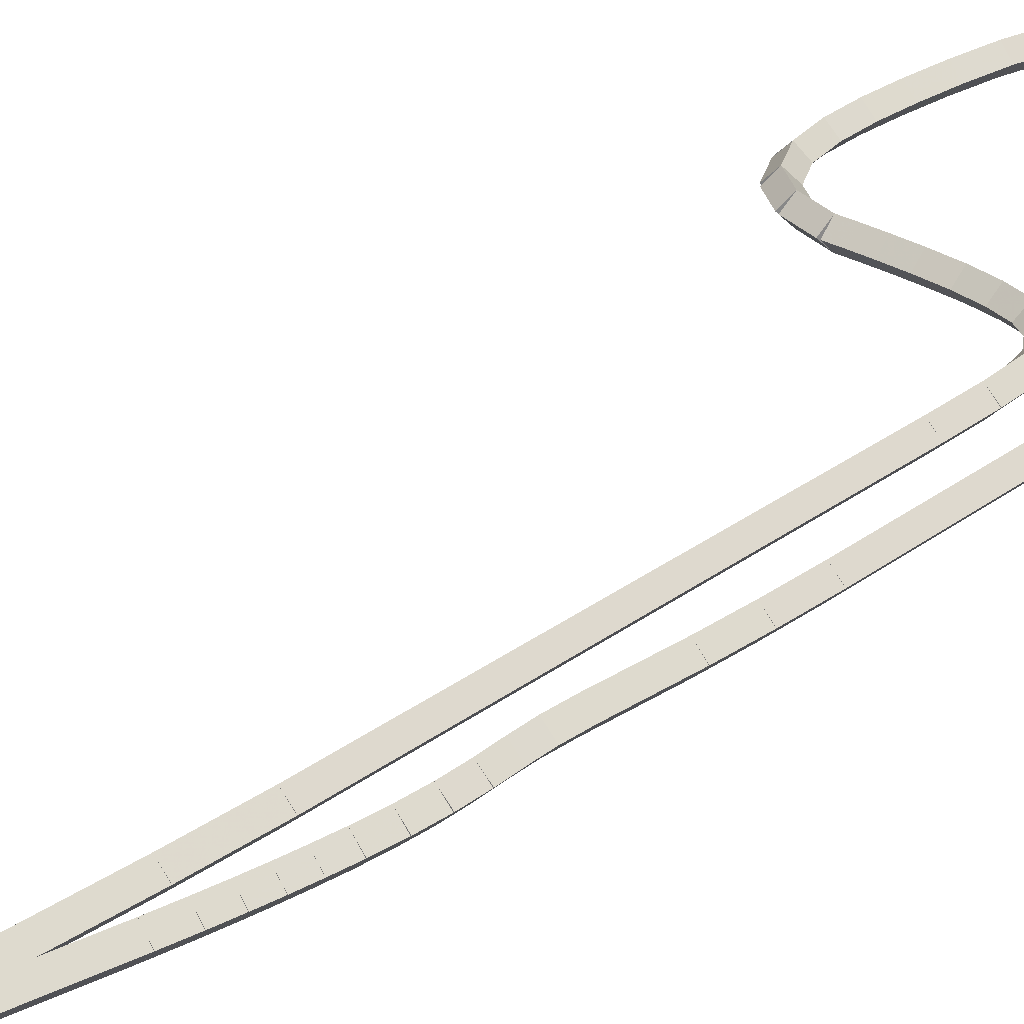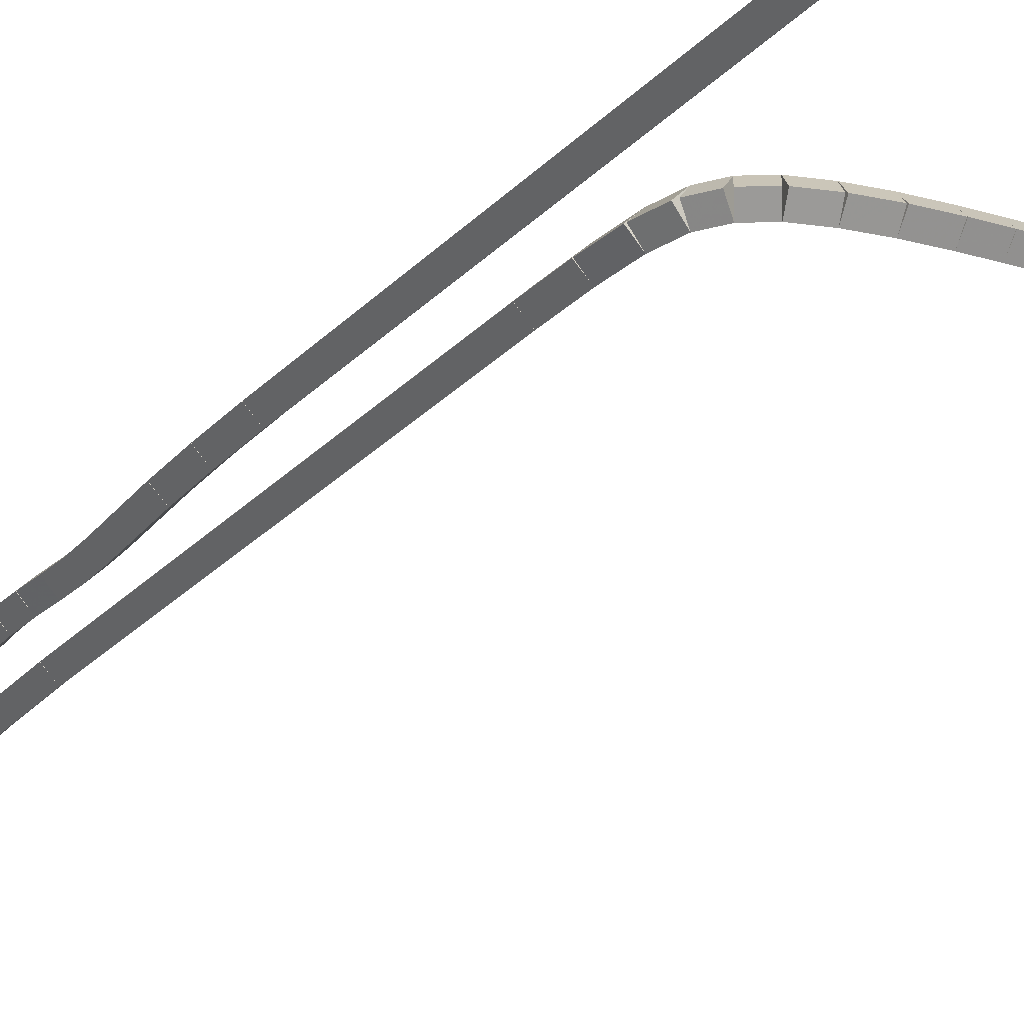
<metadata>
{"format":"obj","ext":"obj","renderer":"f3d","projection":"perspective","resolution":1024,"background":"white","views":[{"elev":27.5,"azim":-139.9,"up":"+Z"},{"elev":-24.7,"azim":-30.8,"up":"+Z"}]}
</metadata>
<code>
g name
v 18.89 20.03 37.5
v 18.83 19.83 37.3
v 18.89 20.03 37.1
v 18.95 20.22 37.3
v 18.3 20.22 37.5
v 18.24 20.03 37.3
v 18.3 20.22 37.1
v 18.36 20.41 37.3
f 1 2 3 4
f 6 2 1 5
f 5 1 4 8
f 6 5 8 7
f 8 4 3 7
f 7 3 2 6
g name
v 19.34 19.67 37.5
v 19.22 19.52 37.3
v 19.34 19.67 37.1
v 19.46 19.83 37.3
v 18.89 20.03 37.5
v 18.76 19.87 37.3
v 18.89 20.03 37.1
v 19.01 20.18 37.3
f 9 10 11 12
f 14 10 9 13
f 13 9 12 16
f 14 13 16 15
f 16 12 11 15
f 15 11 10 14
g name
v 19.61 19.14 37.5
v 19.43 19.05 37.3
v 19.61 19.14 37.1
v 19.79 19.23 37.3
v 19.34 19.67 37.5
v 19.16 19.58 37.3
v 19.34 19.67 37.1
v 19.52 19.76 37.3
f 17 18 19 20
f 22 18 17 21
f 21 17 20 24
f 22 21 24 23
f 24 20 19 23
f 23 19 18 22
g name
v 19.72 18.52 37.5
v 19.52 18.48 37.3
v 19.72 18.52 37.1
v 19.92 18.55 37.3
v 19.61 19.14 37.5
v 19.42 19.11 37.3
v 19.61 19.14 37.1
v 19.81 19.17 37.3
f 25 26 27 28
f 30 26 25 29
f 29 25 28 32
f 30 29 32 31
f 32 28 27 31
f 31 27 26 30
g name
v 19.74 17.9 37.5
v 19.54 17.9 37.3
v 19.74 17.9 37.1
v 19.94 17.91 37.3
v 19.72 18.52 37.5
v 19.52 18.51 37.3
v 19.72 18.52 37.1
v 19.92 18.52 37.3
f 33 34 35 36
f 38 34 33 37
f 37 33 36 40
f 38 37 40 39
f 40 36 35 39
f 39 35 34 38
g name
v 19.71 17.27 37.5
v 19.51 17.28 37.3
v 19.71 17.27 37.1
v 19.91 17.26 37.3
v 19.74 17.9 37.5
v 19.54 17.91 37.3
v 19.74 17.9 37.1
v 19.94 17.89 37.3
f 41 42 43 44
f 46 42 41 45
f 45 41 44 48
f 46 45 48 47
f 48 44 43 47
f 47 43 42 46
g name
v 19.65 16.59 37.5
v 19.45 16.61 37.3
v 19.65 16.59 37.1
v 19.85 16.57 37.3
v 19.71 17.27 37.5
v 19.51 17.29 37.3
v 19.71 17.27 37.1
v 19.91 17.25 37.3
f 49 50 51 52
f 54 50 49 53
f 53 49 52 56
f 54 53 56 55
f 56 52 51 55
f 55 51 50 54
g name
v 19.55 15.88 37.5
v 19.35 15.91 37.3
v 19.55 15.88 37.1
v 19.75 15.85 37.3
v 19.65 16.59 37.5
v 19.45 16.62 37.3
v 19.65 16.59 37.1
v 19.85 16.56 37.3
f 57 58 59 60
f 62 58 57 61
f 61 57 60 64
f 62 61 64 63
f 64 60 59 63
f 63 59 58 62
g name
v 19.4 15.29 37.5
v 19.21 15.34 37.3
v 19.4 15.29 37.1
v 19.6 15.25 37.3
v 19.55 15.88 37.5
v 19.35 15.93 37.3
v 19.55 15.88 37.1
v 19.74 15.83 37.3
f 65 66 67 68
f 70 66 65 69
f 69 65 68 72
f 70 69 72 71
f 72 68 67 71
f 71 67 66 70
g name
v 19.21 14.9 37.5
v 19.03 14.99 37.3
v 19.21 14.9 37.1
v 19.39 14.81 37.3
v 19.4 15.29 37.5
v 19.22 15.38 37.3
v 19.4 15.29 37.1
v 19.58 15.21 37.3
f 73 74 75 76
f 78 74 73 77
f 77 73 76 80
f 78 77 80 79
f 80 76 75 79
f 79 75 74 78
g name
v 18.91 14.68 37.5
v 18.8 14.84 37.3
v 18.91 14.68 37.1
v 19.03 14.52 37.3
v 19.21 14.9 37.5
v 19.09 15.06 37.3
v 19.21 14.9 37.1
v 19.33 14.74 37.3
f 81 82 83 84
f 86 82 81 85
f 85 81 84 88
f 86 85 88 87
f 88 84 83 87
f 87 83 82 86
g name
v 18.5 14.56 37.5
v 18.45 14.75 37.3
v 18.5 14.56 37.1
v 18.56 14.37 37.3
v 18.91 14.68 37.5
v 18.86 14.87 37.3
v 18.91 14.68 37.1
v 18.97 14.49 37.3
f 89 90 91 92
f 94 90 89 93
f 93 89 92 96
f 94 93 96 95
f 96 92 91 95
f 95 91 90 94
g name
v 17.96 14.49 37.5
v 17.93 14.69 37.3
v 17.96 14.49 37.1
v 17.98 14.29 37.3
v 18.5 14.56 37.5
v 18.48 14.76 37.3
v 18.5 14.56 37.1
v 18.53 14.36 37.3
f 97 98 99 100
f 102 98 97 101
f 101 97 100 104
f 102 101 104 103
f 104 100 99 103
f 103 99 98 102
g name
v 17.34 14.46 37.5
v 17.33 14.66 37.3
v 17.34 14.46 37.1
v 17.35 14.26 37.3
v 17.96 14.49 37.5
v 17.95 14.69 37.3
v 17.96 14.49 37.1
v 17.97 14.29 37.3
f 105 106 107 108
f 110 106 105 109
f 109 105 108 112
f 110 109 112 111
f 112 108 107 111
f 111 107 106 110
g name
v 16.7 14.46 37.5
v 16.7 14.66 37.3
v 16.7 14.46 37.1
v 16.7 14.26 37.3
v 17.34 14.46 37.5
v 17.34 14.66 37.3
v 17.34 14.46 37.1
v 17.34 14.26 37.3
f 113 114 115 116
f 118 114 113 117
f 117 113 116 120
f 118 117 120 119
f 120 116 115 119
f 119 115 114 118
g name
v 16.1 14.5 37.5
v 16.11 14.7 37.3
v 16.1 14.5 37.1
v 16.08 14.3 37.3
v 16.7 14.46 37.5
v 16.71 14.66 37.3
v 16.7 14.46 37.1
v 16.68 14.26 37.3
f 121 122 123 124
f 126 122 121 125
f 125 121 124 128
f 126 125 128 127
f 128 124 123 127
f 127 123 122 126
g name
v 15.58 14.57 37.5
v 15.6 14.77 37.3
v 15.58 14.57 37.1
v 15.55 14.38 37.3
v 16.1 14.5 37.5
v 16.12 14.7 37.3
v 16.1 14.5 37.1
v 16.07 14.31 37.3
f 129 130 131 132
f 134 130 129 133
f 133 129 132 136
f 134 133 136 135
f 136 132 131 135
f 135 131 130 134
g name
v 15.16 14.67 37.5
v 15.21 14.86 37.3
v 15.16 14.67 37.1
v 15.12 14.47 37.3
v 15.58 14.57 37.5
v 15.62 14.77 37.3
v 15.58 14.57 37.1
v 15.53 14.38 37.3
f 137 138 139 140
f 142 138 137 141
f 141 137 140 144
f 142 141 144 143
f 144 140 139 143
f 143 139 138 142
g name
v 14.87 14.79 37.5
v 14.95 14.97 37.3
v 14.87 14.79 37.1
v 14.8 14.6 37.3
v 15.16 14.67 37.5
v 15.24 14.85 37.3
v 15.16 14.67 37.1
v 15.09 14.48 37.3
f 145 146 147 148
f 150 146 145 149
f 149 145 148 152
f 150 149 152 151
f 152 148 147 151
f 151 147 146 150
g name
v 14.66 14.95 37.5
v 14.78 15.11 37.3
v 14.66 14.95 37.1
v 14.54 14.79 37.3
v 14.87 14.79 37.5
v 15 14.94 37.3
v 14.87 14.79 37.1
v 14.75 14.63 37.3
f 153 154 155 156
f 158 154 153 157
f 157 153 156 160
f 158 157 160 159
f 160 156 155 159
f 159 155 154 158
g name
v 14.5 15.21 37.5
v 14.66 15.32 37.3
v 14.5 15.21 37.1
v 14.33 15.11 37.3
v 14.66 14.95 37.5
v 14.83 15.06 37.3
v 14.66 14.95 37.1
v 14.49 14.85 37.3
f 161 162 163 164
f 166 162 161 165
f 165 161 164 168
f 166 165 168 167
f 168 164 163 167
f 167 163 162 166
g name
v 14.36 15.59 37.5
v 14.55 15.66 37.3
v 14.36 15.59 37.1
v 14.17 15.53 37.3
v 14.5 15.21 37.5
v 14.68 15.28 37.3
v 14.5 15.21 37.1
v 14.31 15.15 37.3
f 169 170 171 172
f 174 170 169 173
f 173 169 172 176
f 174 173 176 175
f 176 172 171 175
f 175 171 170 174
g name
v 14.27 16.15 37.5
v 14.47 16.18 37.3
v 14.27 16.15 37.1
v 14.07 16.12 37.3
v 14.36 15.59 37.5
v 14.56 15.63 37.3
v 14.36 15.59 37.1
v 14.16 15.56 37.3
f 177 178 179 180
f 182 178 177 181
f 181 177 180 184
f 182 181 184 183
f 184 180 179 183
f 183 179 178 182
g name
v 14.23 16.88 37.5
v 14.43 16.89 37.3
v 14.23 16.88 37.1
v 14.03 16.87 37.3
v 14.27 16.15 37.5
v 14.47 16.16 37.3
v 14.27 16.15 37.1
v 14.07 16.14 37.3
f 185 186 187 188
f 190 186 185 189
f 189 185 188 192
f 190 189 192 191
f 192 188 187 191
f 191 187 186 190
g name
v 14.22 25.68 37.5
v 14.42 25.68 37.3
v 14.22 25.68 37.1
v 14.02 25.68 37.3
v 14.23 16.88 37.5
v 14.43 16.88 37.3
v 14.23 16.88 37.1
v 14.03 16.88 37.3
f 193 194 195 196
f 198 194 193 197
f 197 193 196 200
f 198 197 200 199
f 200 196 195 199
f 199 195 194 198
g name
v 14.24 26.58 37.5
v 14.44 26.58 37.3
v 14.24 26.58 37.1
v 14.04 26.58 37.3
v 14.22 25.68 37.5
v 14.42 25.67 37.3
v 14.22 25.68 37.1
v 14.02 25.68 37.3
f 201 202 203 204
f 206 202 201 205
f 205 201 204 208
f 206 205 208 207
f 208 204 203 207
f 207 203 202 206
g name
v 14.27 27.41 37.5
v 14.47 27.4 37.3
v 14.27 27.41 37.1
v 14.07 27.41 37.3
v 14.24 26.58 37.5
v 14.44 26.57 37.3
v 14.24 26.58 37.1
v 14.04 26.59 37.3
f 209 210 211 212
f 214 210 209 213
f 213 209 212 216
f 214 213 216 215
f 216 212 211 215
f 215 211 210 214
g name
v 14.36 28.71 37.5
v 14.56 28.69 37.3
v 14.36 28.71 37.1
v 14.16 28.72 37.3
v 14.27 27.41 37.5
v 14.47 27.39 37.3
v 14.27 27.41 37.1
v 14.07 27.42 37.3
f 217 218 219 220
f 222 218 217 221
f 221 217 220 224
f 222 221 224 223
f 224 220 219 223
f 223 219 218 222
g name
v 14.37 29.17 37.5
v 14.57 29.16 37.3
v 14.37 29.17 37.1
v 14.17 29.18 37.3
v 14.36 28.71 37.5
v 14.56 28.7 37.3
v 14.36 28.71 37.1
v 14.16 28.71 37.3
f 225 226 227 228
f 230 226 225 229
f 229 225 228 232
f 230 229 232 231
f 232 228 227 231
f 231 227 226 230
g name
v 14.36 29.59 37.5
v 14.56 29.6 37.3
v 14.36 29.59 37.1
v 14.16 29.58 37.3
v 14.37 29.17 37.5
v 14.57 29.18 37.3
v 14.37 29.17 37.1
v 14.17 29.16 37.3
f 233 234 235 236
f 238 234 233 237
f 237 233 236 240
f 238 237 240 239
f 240 236 235 239
f 239 235 234 238
g name
v 14.33 30.01 37.5
v 14.53 30.02 37.3
v 14.33 30.01 37.1
v 14.13 30 37.3
v 14.36 29.59 37.5
v 14.56 29.6 37.3
v 14.36 29.59 37.1
v 14.16 29.58 37.3
f 241 242 243 244
f 246 242 241 245
f 245 241 244 248
f 246 245 248 247
f 248 244 243 247
f 247 243 242 246
g name
v 14.33 30.48 37.5
v 14.53 30.48 37.3
v 14.33 30.48 37.1
v 14.13 30.47 37.3
v 14.33 30.01 37.5
v 14.53 30.01 37.3
v 14.33 30.01 37.1
v 14.13 30 37.3
f 249 250 251 252
f 254 250 249 253
f 253 249 252 256
f 254 253 256 255
f 256 252 251 255
f 255 251 250 254
g name
v 14.34 30.94 37.5
v 14.54 30.93 37.3
v 14.34 30.94 37.1
v 14.14 30.95 37.3
v 14.33 30.48 37.5
v 14.53 30.47 37.3
v 14.33 30.48 37.1
v 14.13 30.48 37.3
f 257 258 259 260
f 262 258 257 261
f 261 257 260 264
f 262 261 264 263
f 264 260 259 263
f 263 259 258 262
g name
v 14.38 31.4 37.5
v 14.58 31.38 37.3
v 14.38 31.4 37.1
v 14.19 31.42 37.3
v 14.34 30.94 37.5
v 14.54 30.92 37.3
v 14.34 30.94 37.1
v 14.15 30.96 37.3
f 265 266 267 268
f 270 266 265 269
f 269 265 268 272
f 270 269 272 271
f 272 268 267 271
f 271 267 266 270
g name
v 14.43 31.8 37.5
v 14.63 31.77 37.3
v 14.43 31.8 37.1
v 14.23 31.82 37.3
v 14.38 31.4 37.5
v 14.58 31.38 37.3
v 14.38 31.4 37.1
v 14.19 31.42 37.3
f 273 274 275 276
f 278 274 273 277
f 277 273 276 280
f 278 277 280 279
f 280 276 275 279
f 279 275 274 278
g name
v 14.48 32.16 37.5
v 14.68 32.13 37.3
v 14.48 32.16 37.1
v 14.29 32.19 37.3
v 14.43 31.8 37.5
v 14.63 31.77 37.3
v 14.43 31.8 37.1
v 14.23 31.82 37.3
f 281 282 283 284
f 286 282 281 285
f 285 281 284 288
f 286 285 288 287
f 288 284 283 287
f 287 283 282 286
g name
v 14.54 32.52 37.5
v 14.74 32.49 37.3
v 14.54 32.52 37.1
v 14.34 32.55 37.3
v 14.48 32.16 37.5
v 14.68 32.13 37.3
v 14.48 32.16 37.1
v 14.29 32.19 37.3
f 289 290 291 292
f 294 290 289 293
f 293 289 292 296
f 294 293 296 295
f 296 292 291 295
f 295 291 290 294
g name
v 14.61 32.92 37.5
v 14.81 32.88 37.3
v 14.61 32.92 37.1
v 14.41 32.95 37.3
v 14.54 32.52 37.5
v 14.74 32.49 37.3
v 14.54 32.52 37.1
v 14.34 32.56 37.3
f 297 298 299 300
f 302 298 297 301
f 301 297 300 304
f 302 301 304 303
f 304 300 299 303
f 303 299 298 302
g name
v 14.7 33.37 37.5
v 14.89 33.33 37.3
v 14.7 33.37 37.1
v 14.5 33.41 37.3
v 14.61 32.92 37.5
v 14.81 32.88 37.3
v 14.61 32.92 37.1
v 14.41 32.95 37.3
f 305 306 307 308
f 310 306 305 309
f 309 305 308 312
f 310 309 312 311
f 312 308 307 311
f 311 307 306 310
g name
v 14.99 34.82 37.5
v 15.19 34.78 37.3
v 14.99 34.82 37.1
v 14.8 34.86 37.3
v 14.7 33.37 37.5
v 14.89 33.33 37.3
v 14.7 33.37 37.1
v 14.5 33.41 37.3
f 313 314 315 316
f 318 314 313 317
f 317 313 316 320
f 318 317 320 319
f 320 316 315 319
f 319 315 314 318
g name
v 15.08 35.36 37.5
v 15.28 35.33 37.3
v 15.08 35.36 37.1
v 14.88 35.39 37.3
v 14.99 34.82 37.5
v 15.19 34.78 37.3
v 14.99 34.82 37.1
v 14.79 34.85 37.3
f 321 322 323 324
f 326 322 321 325
f 325 321 324 328
f 326 325 328 327
f 328 324 323 327
f 327 323 322 326
g name
v 15.15 35.92 37.5
v 15.35 35.89 37.3
v 15.15 35.92 37.1
v 14.96 35.94 37.3
v 15.08 35.36 37.5
v 15.28 35.33 37.3
v 15.08 35.36 37.1
v 14.88 35.39 37.3
f 329 330 331 332
f 334 330 329 333
f 333 329 332 336
f 334 333 336 335
f 336 332 331 335
f 335 331 330 334
g name
v 15.21 36.46 37.5
v 15.41 36.44 37.3
v 15.21 36.46 37.1
v 15.02 36.48 37.3
v 15.15 35.92 37.5
v 15.35 35.9 37.3
v 15.15 35.92 37.1
v 14.96 35.94 37.3
f 337 338 339 340
f 342 338 337 341
f 341 337 340 344
f 342 341 344 343
f 344 340 339 343
f 343 339 338 342
g name
v 15.23 36.96 37.5
v 15.43 36.95 37.3
v 15.23 36.96 37.1
v 15.03 36.96 37.3
v 15.21 36.46 37.5
v 15.41 36.46 37.3
v 15.21 36.46 37.1
v 15.01 36.47 37.3
f 345 346 347 348
f 350 346 345 349
f 349 345 348 352
f 350 349 352 351
f 352 348 347 351
f 351 347 346 350
g name
v 15.17 37.4 37.5
v 15.37 37.43 37.3
v 15.17 37.4 37.1
v 14.97 37.38 37.3
v 15.23 36.96 37.5
v 15.43 36.98 37.3
v 15.23 36.96 37.1
v 15.03 36.93 37.3
f 353 354 355 356
f 358 354 353 357
f 357 353 356 360
f 358 357 360 359
f 360 356 355 359
f 359 355 354 358
g name
v 15.02 37.8 37.5
v 15.21 37.87 37.3
v 15.02 37.8 37.1
v 14.83 37.73 37.3
v 15.17 37.4 37.5
v 15.36 37.47 37.3
v 15.17 37.4 37.1
v 14.98 37.33 37.3
f 361 362 363 364
f 366 362 361 365
f 365 361 364 368
f 366 365 368 367
f 368 364 363 367
f 367 363 362 366
g name
v 14.84 38.13 37.5
v 15.02 38.23 37.3
v 14.84 38.13 37.1
v 14.67 38.04 37.3
v 15.02 37.8 37.5
v 15.2 37.9 37.3
v 15.02 37.8 37.1
v 14.84 37.71 37.3
f 369 370 371 372
f 374 370 369 373
f 373 369 372 376
f 374 373 376 375
f 376 372 371 375
f 375 371 370 374
g name
v 14.74 38.34 37.5
v 14.92 38.44 37.3
v 14.74 38.34 37.1
v 14.56 38.26 37.3
v 14.84 38.13 37.5
v 15.02 38.22 37.3
v 14.84 38.13 37.1
v 14.67 38.04 37.3
f 377 378 379 380
f 382 378 377 381
f 381 377 380 384
f 382 381 384 383
f 384 380 379 383
f 383 379 378 382
g name
v 14.78 38.39 37.5
v 14.93 38.27 37.3
v 14.78 38.39 37.1
v 14.62 38.52 37.3
v 14.74 38.34 37.5
v 14.89 38.22 37.3
v 14.74 38.34 37.1
v 14.58 38.47 37.3
f 385 386 387 388
f 390 386 385 389
f 389 385 388 392
f 390 389 392 391
f 392 388 387 391
f 391 387 386 390
g name
v 14.94 38.26 37.5
v 14.81 38.11 37.3
v 14.94 38.26 37.1
v 15.07 38.41 37.3
v 14.78 38.39 37.5
v 14.65 38.24 37.3
v 14.78 38.39 37.1
v 14.91 38.55 37.3
f 393 394 395 396
f 398 394 393 397
f 397 393 396 400
f 398 397 400 399
f 400 396 395 399
f 399 395 394 398
g name
v 15.13 37.95 37.5
v 14.96 37.84 37.3
v 15.13 37.95 37.1
v 15.3 38.06 37.3
v 14.94 38.26 37.5
v 14.77 38.15 37.3
v 14.94 38.26 37.1
v 15.11 38.36 37.3
f 401 402 403 404
f 406 402 401 405
f 405 401 404 408
f 406 405 408 407
f 408 404 403 407
f 407 403 402 406
g name
v 15.28 37.51 37.5
v 15.09 37.44 37.3
v 15.28 37.51 37.1
v 15.47 37.57 37.3
v 15.13 37.95 37.5
v 14.94 37.88 37.3
v 15.13 37.95 37.1
v 15.32 38.01 37.3
f 409 410 411 412
f 414 410 409 413
f 413 409 412 416
f 414 413 416 415
f 416 412 411 415
f 415 411 410 414
g name
v 15.36 36.99 37.5
v 15.17 36.96 37.3
v 15.36 36.99 37.1
v 15.56 37.03 37.3
v 15.28 37.51 37.5
v 15.09 37.47 37.3
v 15.28 37.51 37.1
v 15.48 37.54 37.3
f 417 418 419 420
f 422 418 417 421
f 421 417 420 424
f 422 421 424 423
f 424 420 419 423
f 423 419 418 422
g name
v 15.39 36.46 37.5
v 15.19 36.45 37.3
v 15.39 36.46 37.1
v 15.59 36.47 37.3
v 15.36 36.99 37.5
v 15.16 36.98 37.3
v 15.36 36.99 37.1
v 15.56 37.01 37.3
f 425 426 427 428
f 430 426 425 429
f 429 425 428 432
f 430 429 432 431
f 432 428 427 431
f 431 427 426 430
g name
v 15.39 35.94 37.5
v 15.19 35.94 37.3
v 15.39 35.94 37.1
v 15.59 35.94 37.3
v 15.39 36.46 37.5
v 15.19 36.47 37.3
v 15.39 36.46 37.1
v 15.59 36.46 37.3
f 433 434 435 436
f 438 434 433 437
f 437 433 436 440
f 438 437 440 439
f 440 436 435 439
f 439 435 434 438
g name
v 15.37 35.41 37.5
v 15.17 35.42 37.3
v 15.37 35.41 37.1
v 15.57 35.4 37.3
v 15.39 35.94 37.5
v 15.19 35.95 37.3
v 15.39 35.94 37.1
v 15.59 35.93 37.3
f 441 442 443 444
f 446 442 441 445
f 445 441 444 448
f 446 445 448 447
f 448 444 443 447
f 447 443 442 446
g name
v 15.24 32.63 37.5
v 15.04 32.64 37.3
v 15.24 32.63 37.1
v 15.44 32.62 37.3
v 15.37 35.41 37.5
v 15.17 35.42 37.3
v 15.37 35.41 37.1
v 15.57 35.4 37.3
f 449 450 451 452
f 454 450 449 453
f 453 449 452 456
f 454 453 456 455
f 456 452 451 455
f 455 451 450 454
g name
v 15.21 31.28 37.5
v 15.01 31.28 37.3
v 15.21 31.28 37.1
v 15.41 31.27 37.3
v 15.24 32.63 37.5
v 15.04 32.64 37.3
v 15.24 32.63 37.1
v 15.44 32.63 37.3
f 457 458 459 460
f 462 458 457 461
f 461 457 460 464
f 462 461 464 463
f 464 460 459 463
f 463 459 458 462
g name
v 15.18 23.04 37.5
v 14.98 23.04 37.3
v 15.18 23.04 37.1
v 15.38 23.04 37.3
v 15.21 31.28 37.5
v 15.01 31.28 37.3
v 15.21 31.28 37.1
v 15.41 31.28 37.3
f 465 466 467 468
f 470 466 465 469
f 469 465 468 472
f 470 469 472 471
f 472 468 467 471
f 471 467 466 470
g name
v 15.19 22.17 37.5
v 14.99 22.17 37.3
v 15.19 22.17 37.1
v 15.39 22.18 37.3
v 15.18 23.04 37.5
v 14.98 23.03 37.3
v 15.18 23.04 37.1
v 15.38 23.04 37.3
f 473 474 475 476
f 478 474 473 477
f 477 473 476 480
f 478 477 480 479
f 480 476 475 479
f 479 475 474 478
g name
v 15.23 21.5 37.5
v 15.04 21.49 37.3
v 15.23 21.5 37.1
v 15.43 21.51 37.3
v 15.19 22.17 37.5
v 14.99 22.16 37.3
v 15.19 22.17 37.1
v 15.39 22.19 37.3
f 481 482 483 484
f 486 482 481 485
f 485 481 484 488
f 486 485 488 487
f 488 484 483 487
f 487 483 482 486
g name
v 15.34 21.03 37.5
v 15.14 20.98 37.3
v 15.34 21.03 37.1
v 15.53 21.07 37.3
v 15.23 21.5 37.5
v 15.04 21.46 37.3
v 15.23 21.5 37.1
v 15.43 21.54 37.3
f 489 490 491 492
f 494 490 489 493
f 493 489 492 496
f 494 493 496 495
f 496 492 491 495
f 495 491 490 494
g name
v 15.54 20.73 37.5
v 15.37 20.62 37.3
v 15.54 20.73 37.1
v 15.7 20.84 37.3
v 15.34 21.03 37.5
v 15.17 20.92 37.3
v 15.34 21.03 37.1
v 15.51 21.14 37.3
f 497 498 499 500
f 502 498 497 501
f 501 497 500 504
f 502 501 504 503
f 504 500 499 503
f 503 499 498 502
g name
v 15.84 20.53 37.5
v 15.73 20.36 37.3
v 15.84 20.53 37.1
v 15.95 20.7 37.3
v 15.54 20.73 37.5
v 15.43 20.56 37.3
v 15.54 20.73 37.1
v 15.65 20.9 37.3
f 505 506 507 508
f 510 506 505 509
f 509 505 508 512
f 510 509 512 511
f 512 508 507 511
f 511 507 506 510
g name
v 16.25 20.4 37.5
v 16.19 20.21 37.3
v 16.25 20.4 37.1
v 16.31 20.59 37.3
v 15.84 20.53 37.5
v 15.78 20.34 37.3
v 15.84 20.53 37.1
v 15.9 20.72 37.3
f 513 514 515 516
f 518 514 513 517
f 517 513 516 520
f 518 517 520 519
f 520 516 515 519
f 519 515 514 518
g name
v 16.72 20.31 37.5
v 16.69 20.12 37.3
v 16.72 20.31 37.1
v 16.76 20.51 37.3
v 16.25 20.4 37.5
v 16.22 20.2 37.3
v 16.25 20.4 37.1
v 16.29 20.6 37.3
f 521 522 523 524
f 526 522 521 525
f 525 521 524 528
f 526 525 528 527
f 528 524 523 527
f 527 523 522 526
g name
v 17.22 20.26 37.5
v 17.2 20.07 37.3
v 17.22 20.26 37.1
v 17.24 20.46 37.3
v 16.72 20.31 37.5
v 16.7 20.12 37.3
v 16.72 20.31 37.1
v 16.74 20.51 37.3
f 529 530 531 532
f 534 530 529 533
f 533 529 532 536
f 534 533 536 535
f 536 532 531 535
f 535 531 530 534
g name
v 17.65 20.24 37.5
v 17.63 20.04 37.3
v 17.65 20.24 37.1
v 17.66 20.44 37.3
v 17.22 20.26 37.5
v 17.21 20.06 37.3
v 17.22 20.26 37.1
v 17.23 20.46 37.3
f 537 538 539 540
f 542 538 537 541
f 541 537 540 544
f 542 541 544 543
f 544 540 539 543
f 543 539 538 542
g name
v 18.01 20.22 37.5
v 18 20.02 37.3
v 18.01 20.22 37.1
v 18.02 20.42 37.3
v 17.65 20.24 37.5
v 17.64 20.04 37.3
v 17.65 20.24 37.1
v 17.66 20.44 37.3
f 545 546 547 548
f 550 546 545 549
f 549 545 548 552
f 550 549 552 551
f 552 548 547 551
f 551 547 546 550
g name
v 18.3 20.22 37.5
v 18.3 20.02 37.3
v 18.3 20.22 37.1
v 18.3 20.42 37.3
v 18.01 20.22 37.5
v 18 20.02 37.3
v 18.01 20.22 37.1
v 18.01 20.42 37.3
f 553 554 555 556
f 558 554 553 557
f 557 553 556 560
f 558 557 560 559
f 560 556 555 559
f 559 555 554 558

</code>
